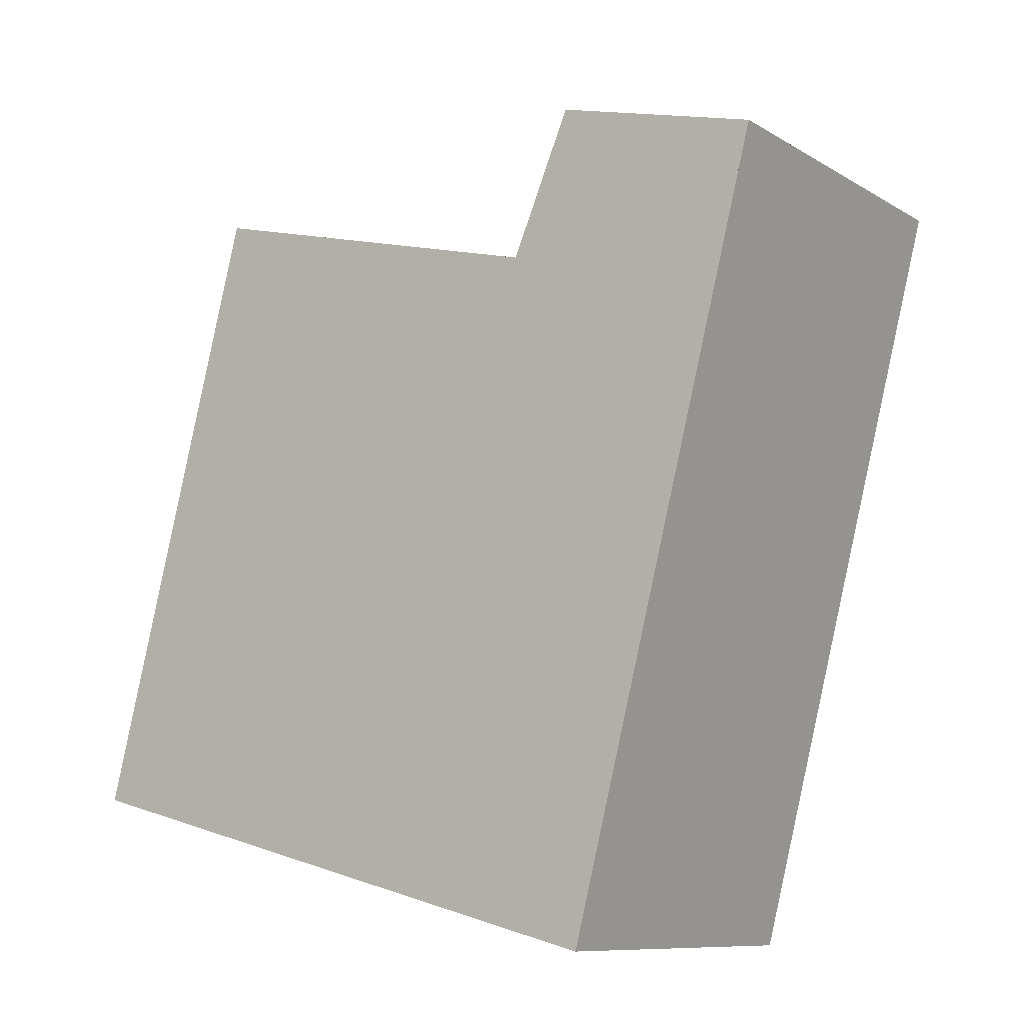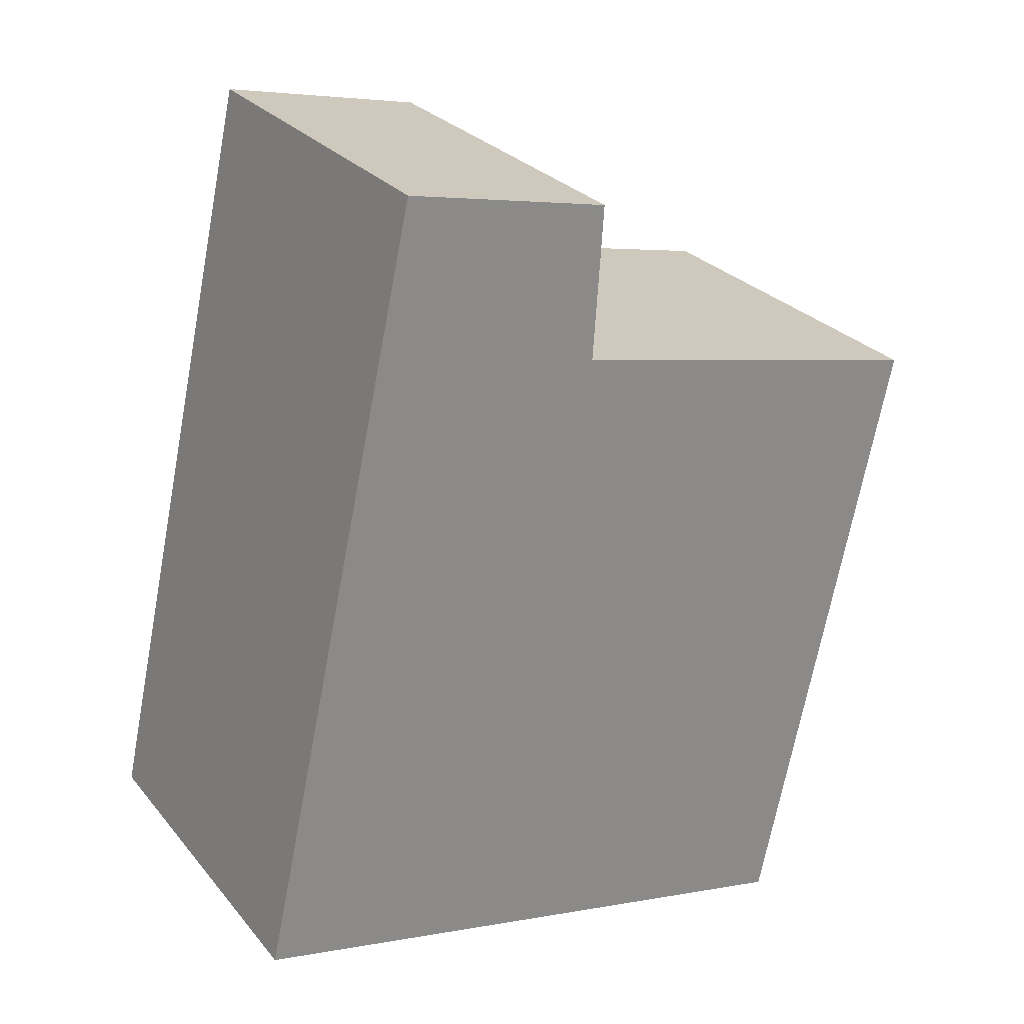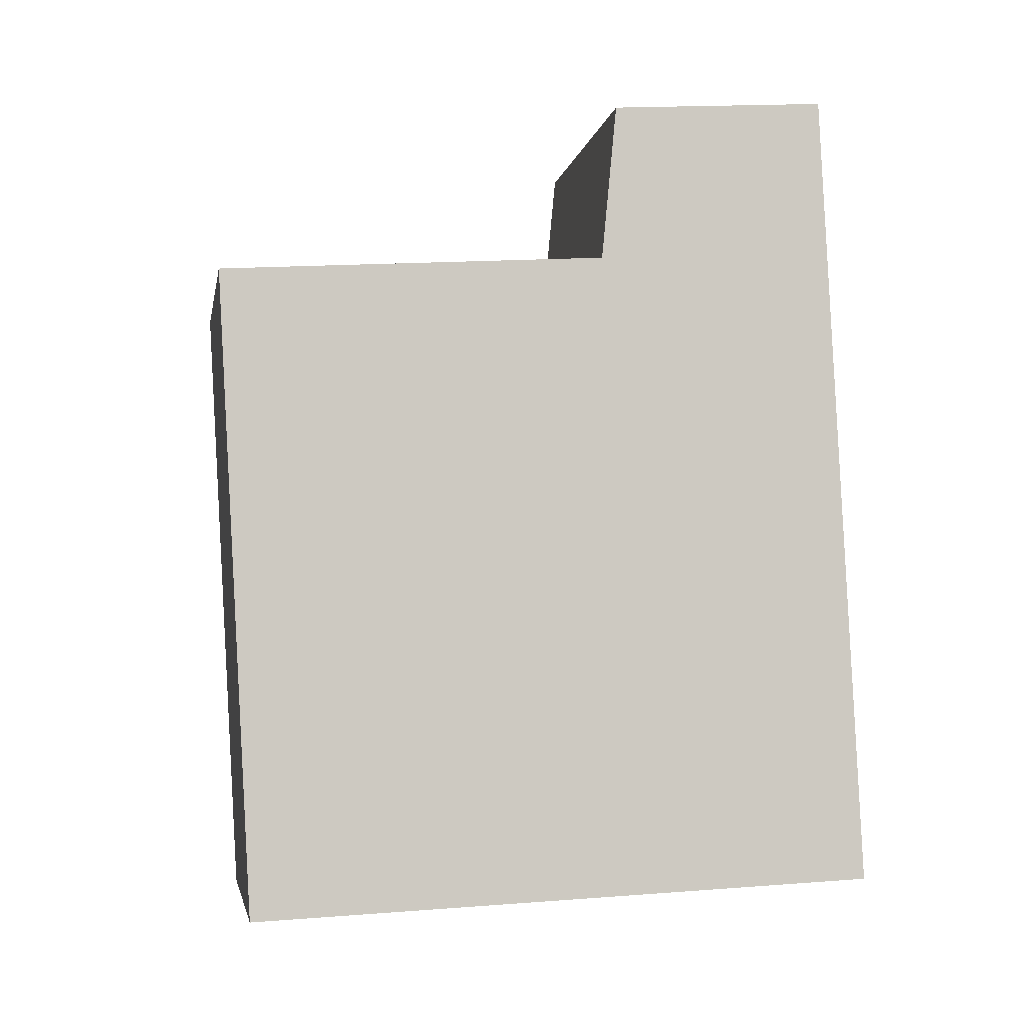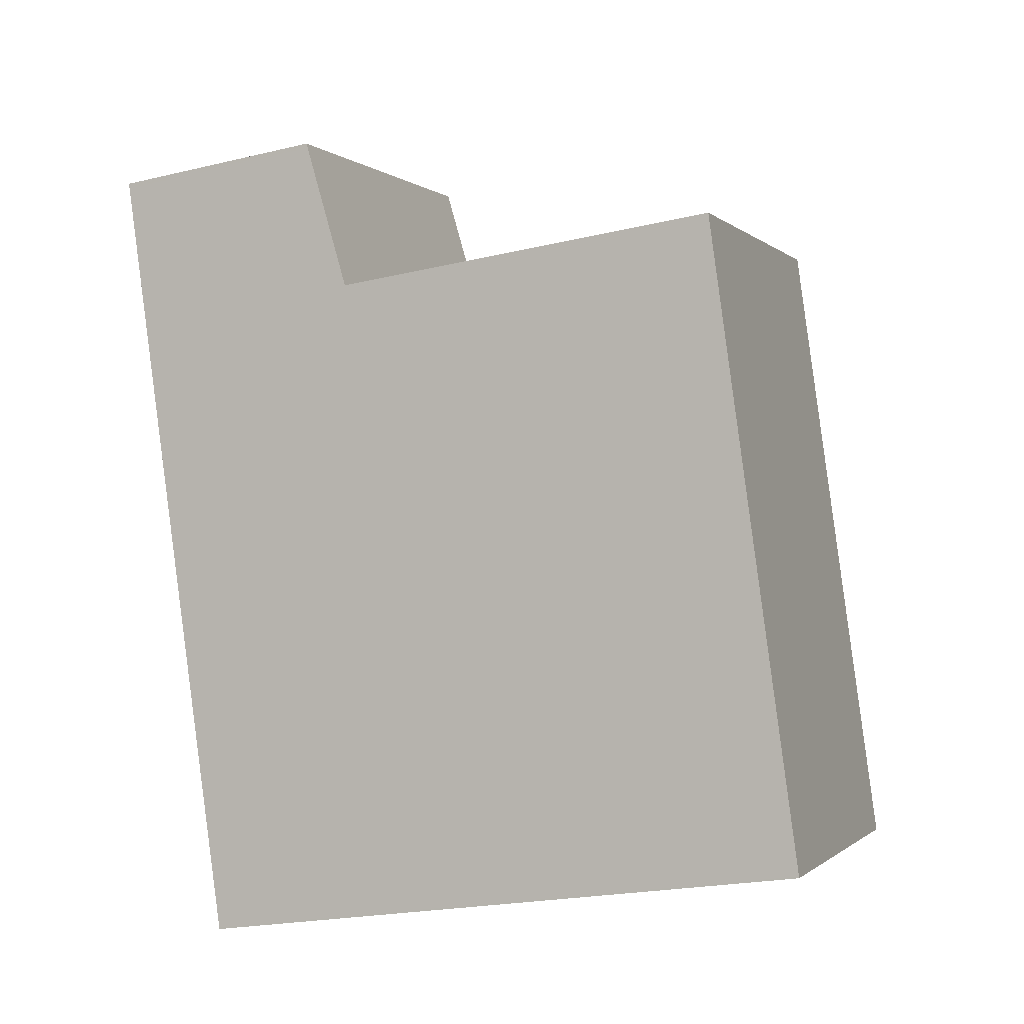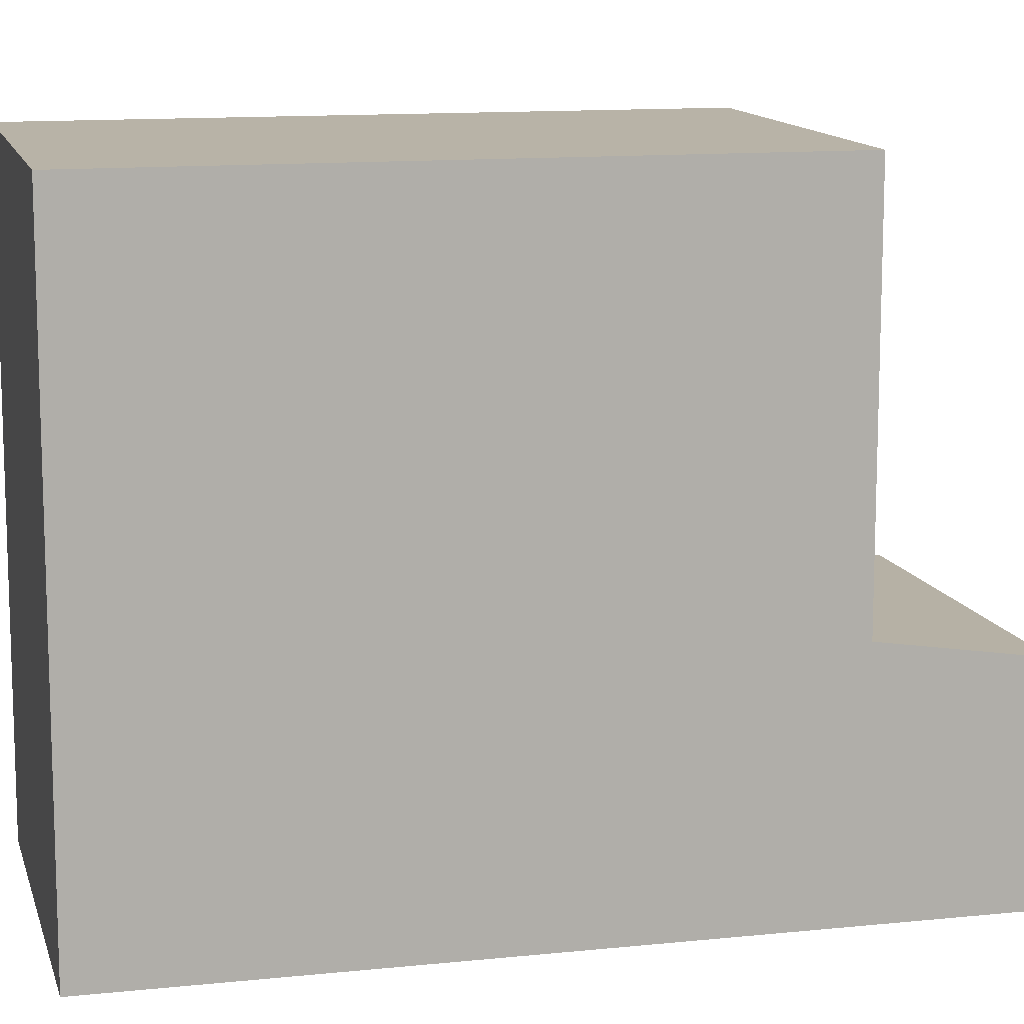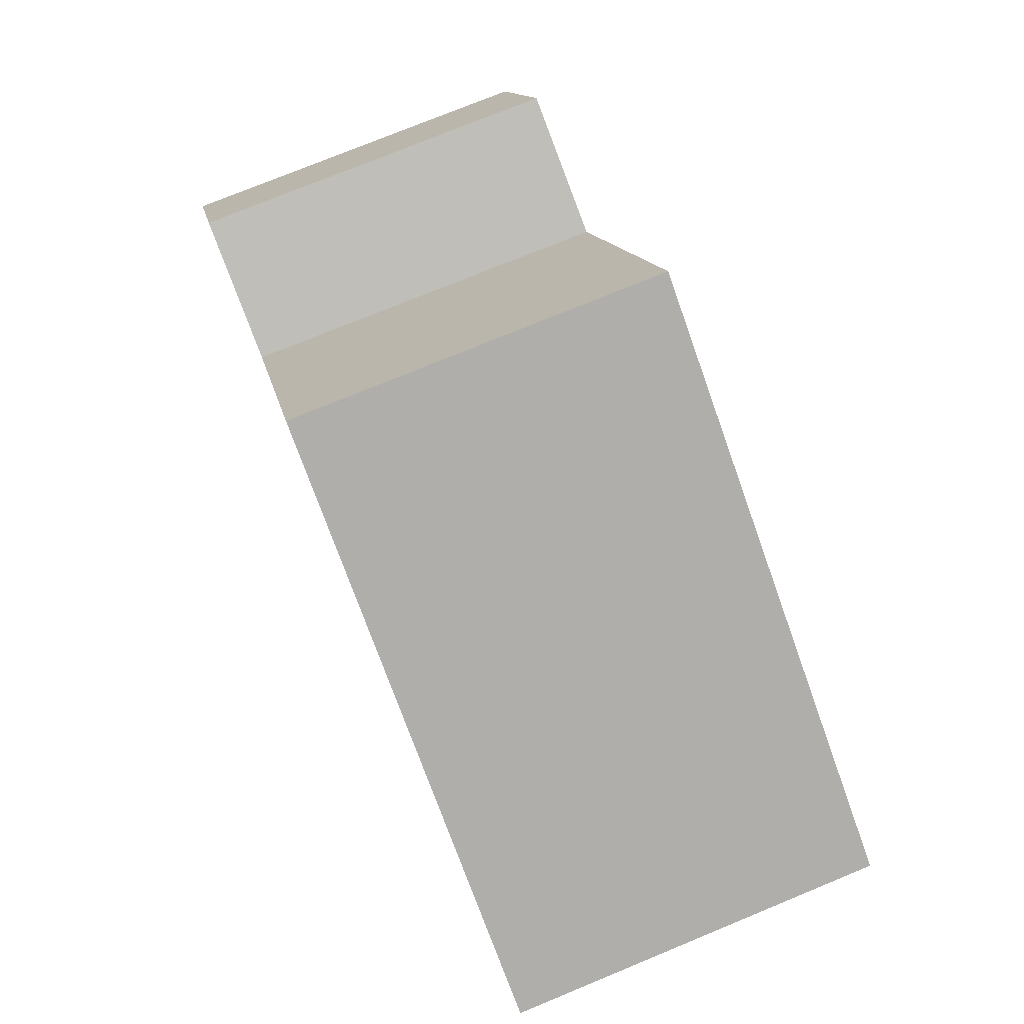
<metadata>
{"format":"obj","ext":"obj","renderer":"f3d","projection":"perspective","resolution":1024,"background":"white","views":[{"elev":14.5,"azim":127.2,"up":"+Y"},{"elev":3.8,"azim":-122.9,"up":"+Y"},{"elev":17.0,"azim":81.2,"up":"+Y"},{"elev":-22.1,"azim":-67.6,"up":"+Y"},{"elev":12.0,"azim":95.9,"up":"+Z"},{"elev":12.7,"azim":-9.5,"up":"+Y"}]}
</metadata>
<code>
v -52.64 -2309 8.785
v -57.72 -2311 8.856
v -61.55 -2300 3.012
v -56.48 -2299 3.011
v -55.74 -2301 8.795
v -60.82 -2303 8.866
v -52.67 -2309 8.785
v -55.76 -2301 8.795
v -60.82 -2303 8.866
v -55.74 -2301 8.795
v -60.82 -2303 3.336
v -55.74 -2301 3.335
v -56.5 -2299 3.011
v -55.76 -2301 3.335
v -56.48 -2299 3.022
v -56.45 -2299 3.022
v -61.53 -2301 3.023
v -55.74 -2301 3.335
v -60.82 -2303 3.336
v -55.76 -2301 8.795
v -55.76 -2301 3.335
v -52.65 -2309 8.785
v -52.67 -2309 8.785
v -57.73 -2311 8.856
v -52.67 -2309 8.785
v -52.64 -2309 8.785
v -52.64 -2309 0
v -52.67 -2309 0
v -57.73 -2311 8.856
v -57.72 -2311 8.856
v -57.72 -2311 0
v -57.73 -2311 0
v -56.5 -2299 3.011
v -61.55 -2300 3.012
v -61.55 -2300 0
v -56.5 -2299 0
v -56.45 -2299 3.022
v -56.48 -2299 3.011
v -56.48 -2299 0
v -56.45 -2299 4.441e-16
v -52.65 -2309 8.785
v -55.74 -2301 8.795
v -55.74 -2301 0
v -52.65 -2309 0
v -57.72 -2311 8.856
v -52.67 -2309 8.785
v -52.67 -2309 0
v -57.72 -2311 0
v -61.53 -2301 3.023
v -60.82 -2303 3.336
v -60.82 -2303 0
v -61.53 -2301 -4.441e-16
v -56.48 -2299 3.011
v -56.5 -2299 3.011
v -56.5 -2299 0
v -56.48 -2299 0
v -55.74 -2301 3.335
v -56.45 -2299 3.022
v -56.45 -2299 4.441e-16
v -55.74 -2301 0
v -61.55 -2300 3.012
v -61.53 -2301 3.023
v -61.53 -2301 -4.441e-16
v -61.55 -2300 0
v -52.64 -2309 8.785
v -52.65 -2309 8.785
v -52.65 -2309 0
v -52.64 -2309 0
v -60.82 -2303 8.866
v -57.73 -2311 8.856
v -57.73 -2311 0
v -60.82 -2303 0
v -61.55 -2300 0
v -56.48 -2299 0
v -52.64 -2309 0
v -57.72 -2311 0
f 21 19 9 20
f 23 8 5 22
f 24 6 8 23
f 15 14 11 17
f 16 12 14 15
f 15 13 4 16
f 17 3 13 15
f 20 10 18 21
f 22 1 7 23
f 23 7 2 24
f 26 27 28 25
f 30 31 32 29
f 34 35 36 33
f 38 39 40 37
f 42 43 44 41
f 46 47 48 45
f 50 51 52 49
f 54 55 56 53
f 58 59 60 57
f 62 63 64 61
f 66 67 68 65
f 70 71 72 69
f 74 75 76 73

</code>
